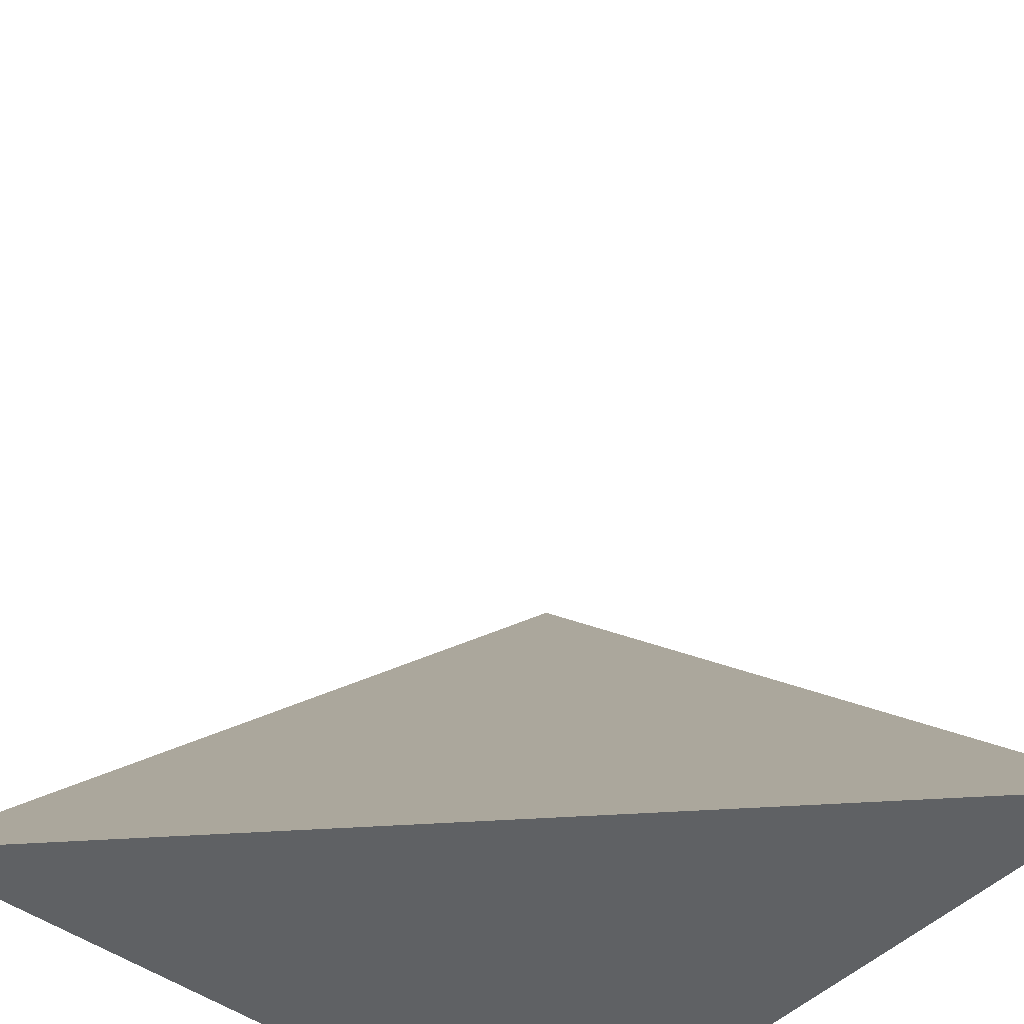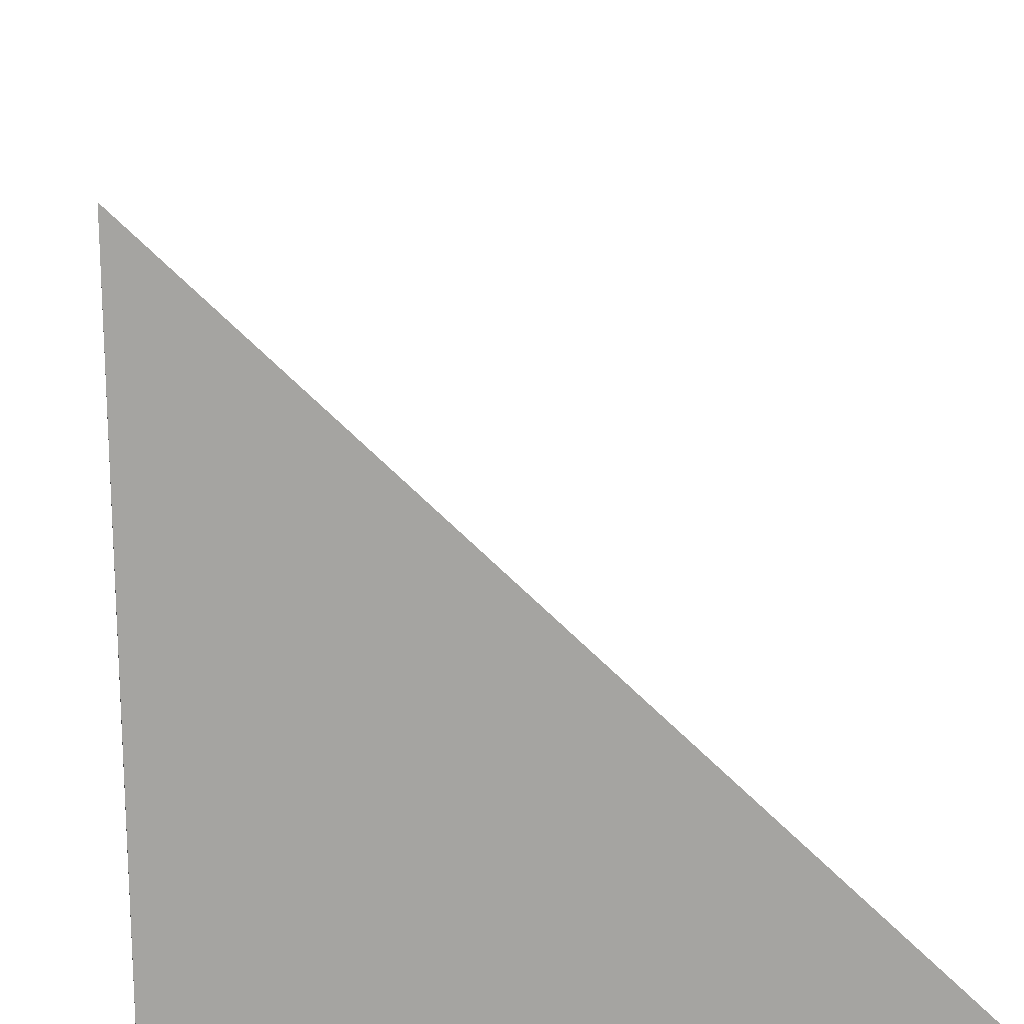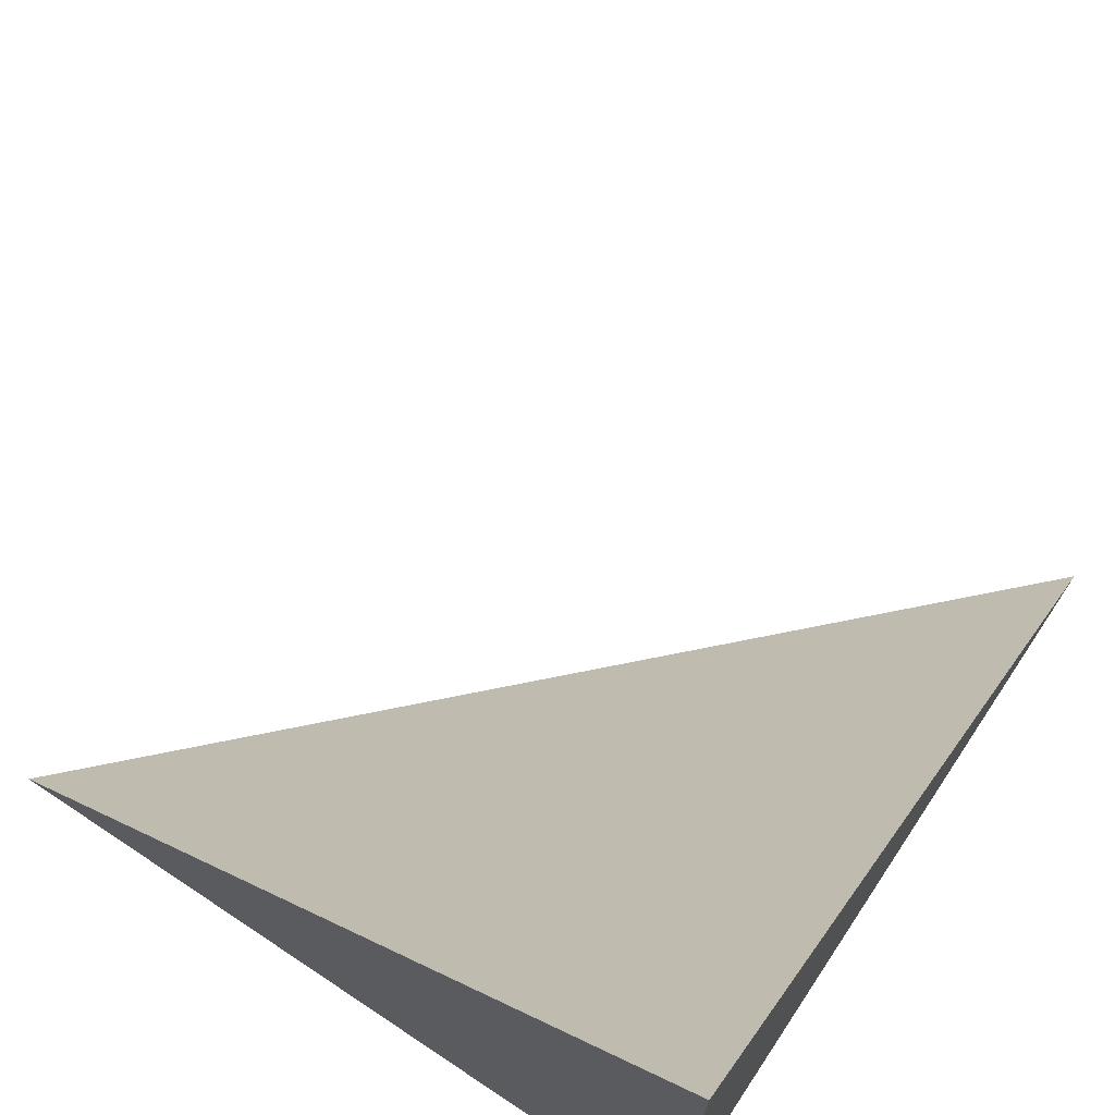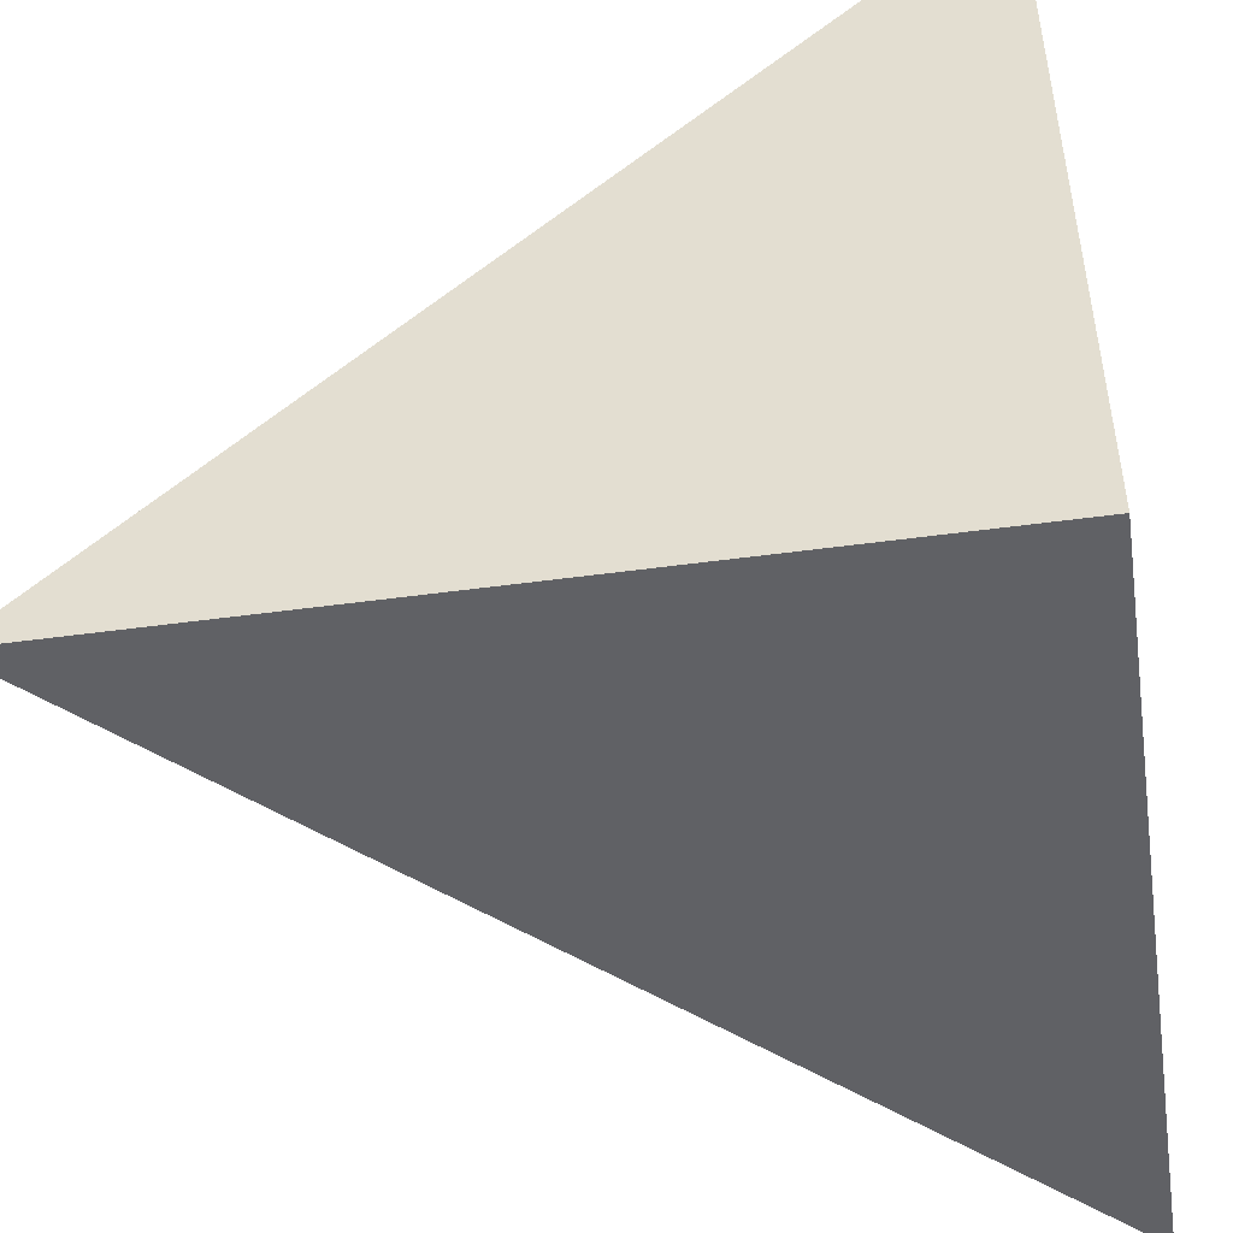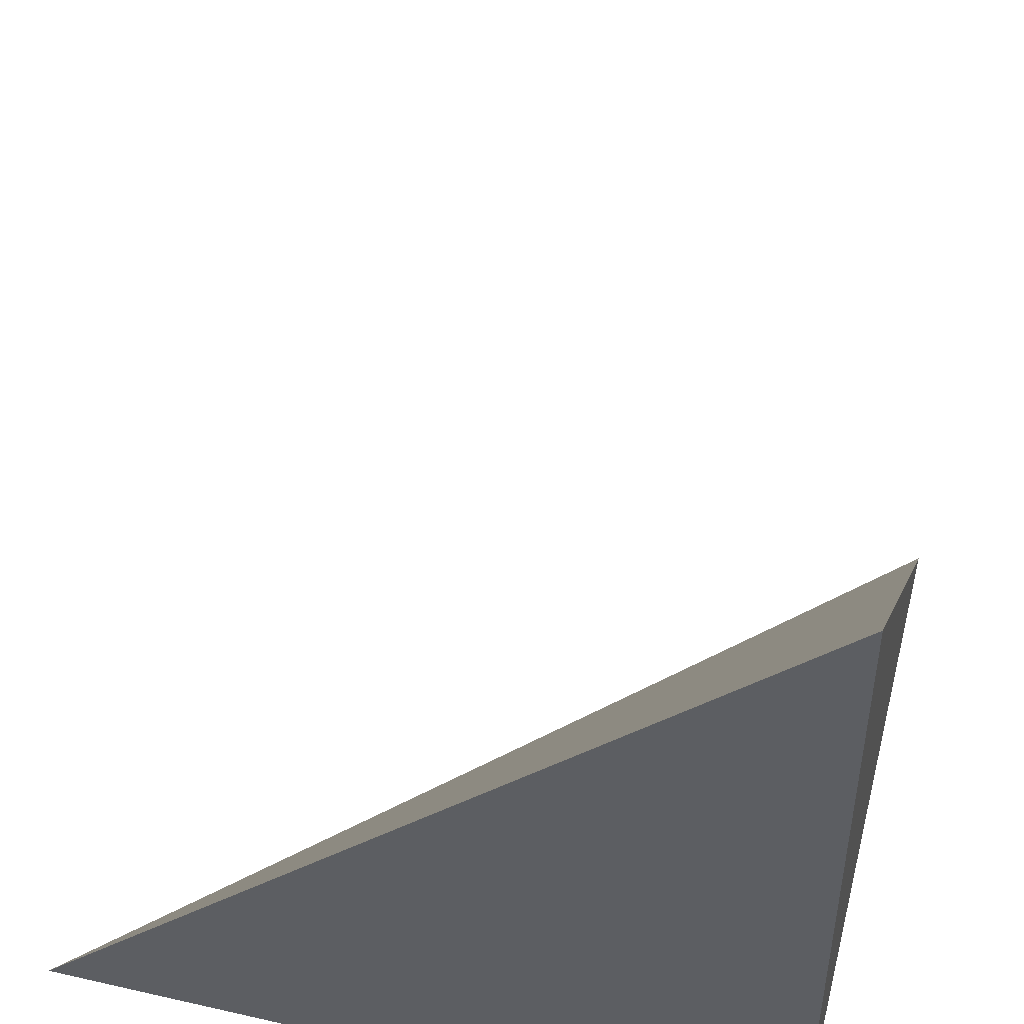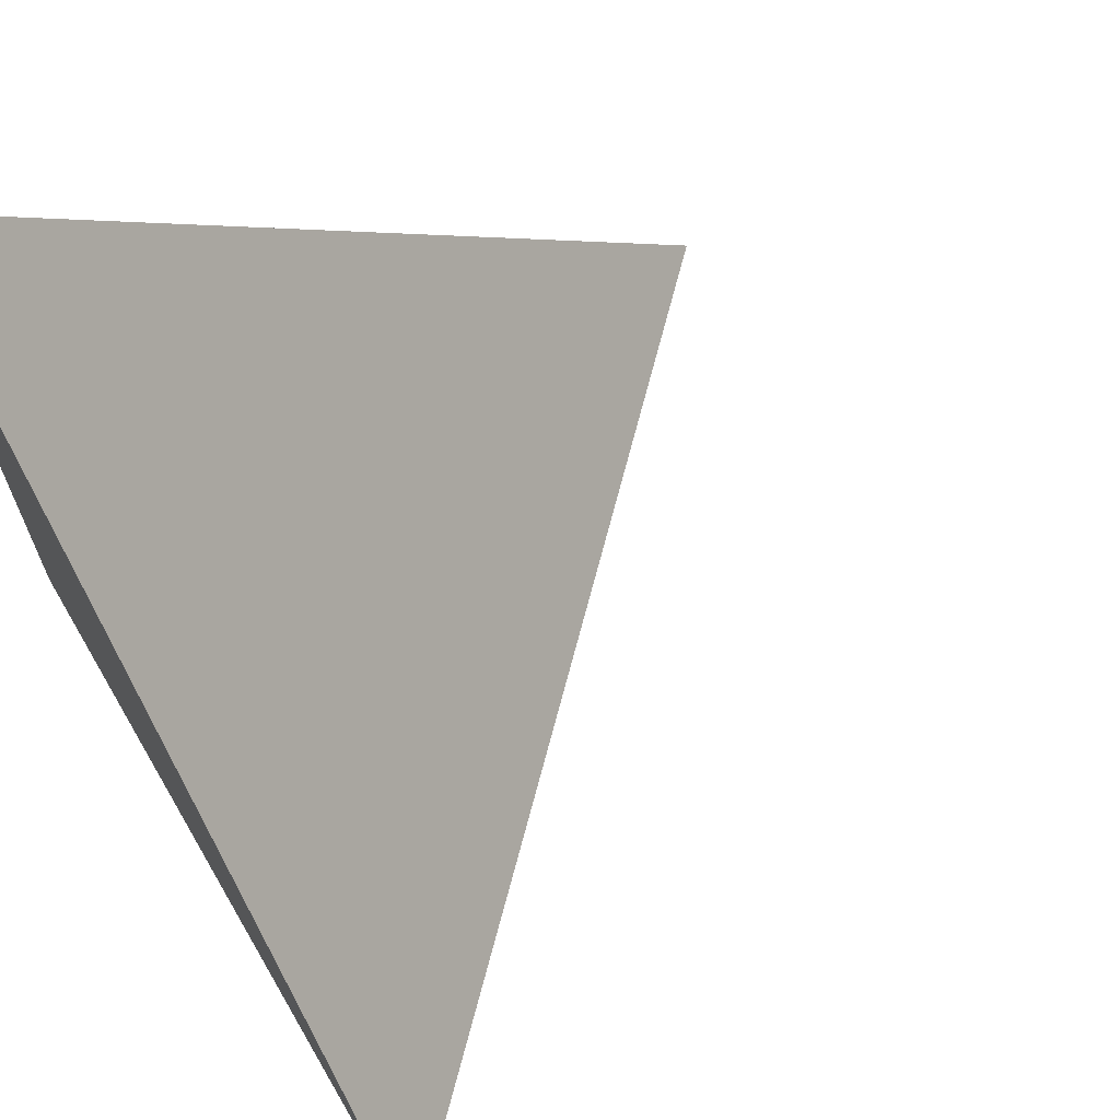
<metadata>
{"format":"obj","ext":"obj","renderer":"f3d","projection":"perspective","resolution":1024,"background":"white","views":[{"elev":-46.0,"azim":139.4,"up":"+Z"},{"elev":17.0,"azim":-99.0,"up":"+Y"},{"elev":71.6,"azim":-146.4,"up":"+Y"},{"elev":-47.6,"azim":-171.2,"up":"+Y"},{"elev":47.8,"azim":-75.6,"up":"+Z"},{"elev":67.6,"azim":59.6,"up":"+Z"}]}
</metadata>
<code>
v  1  0  1
v  2  0  1
v  1  0.9999  1
v  1  0  2
f 1 3 2
f 1 4 3
f 1 2 4
f 2 3 4

</code>
